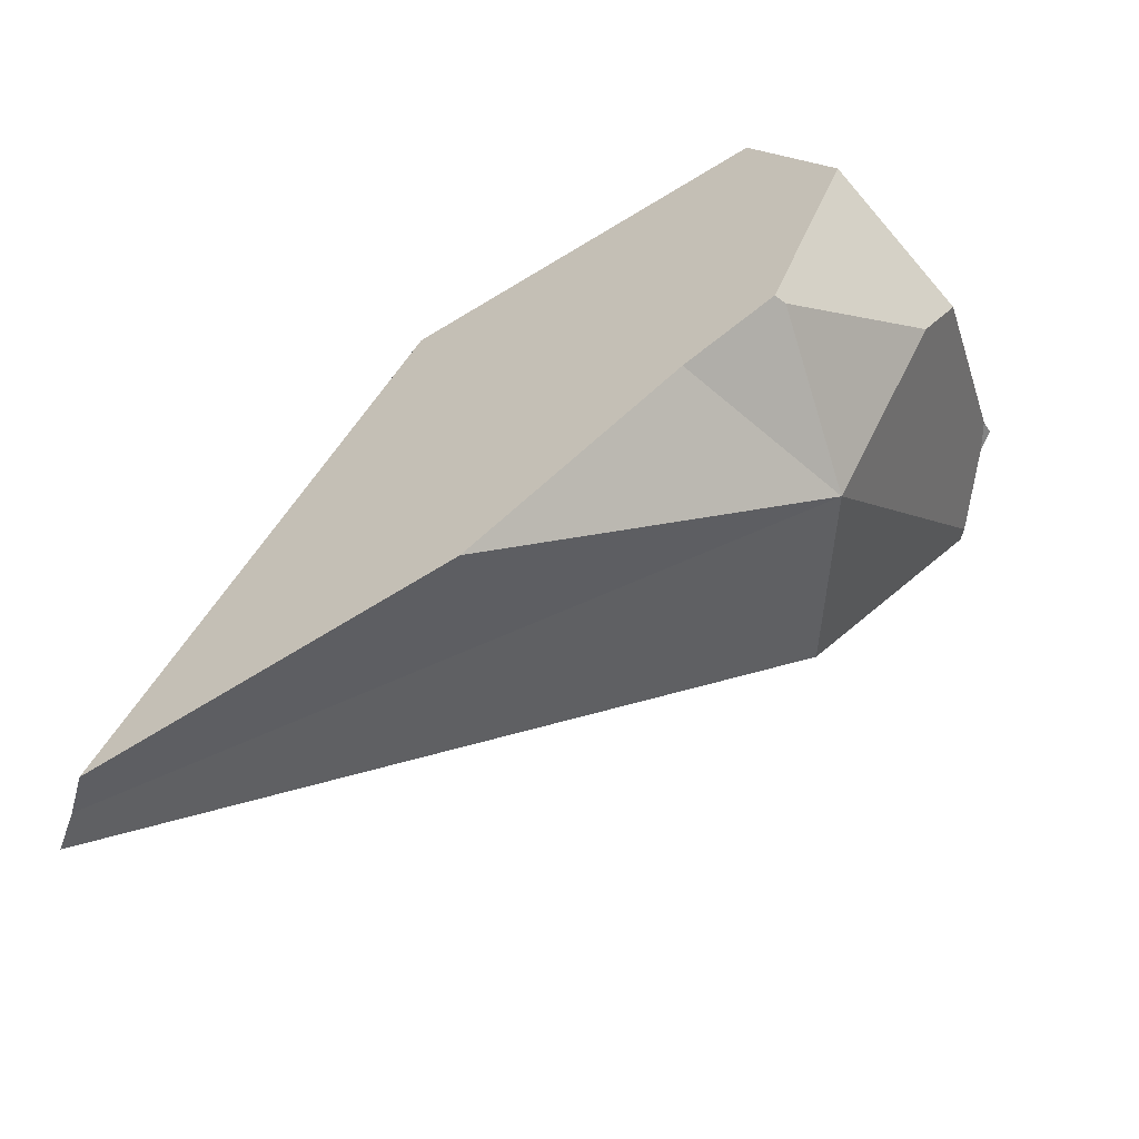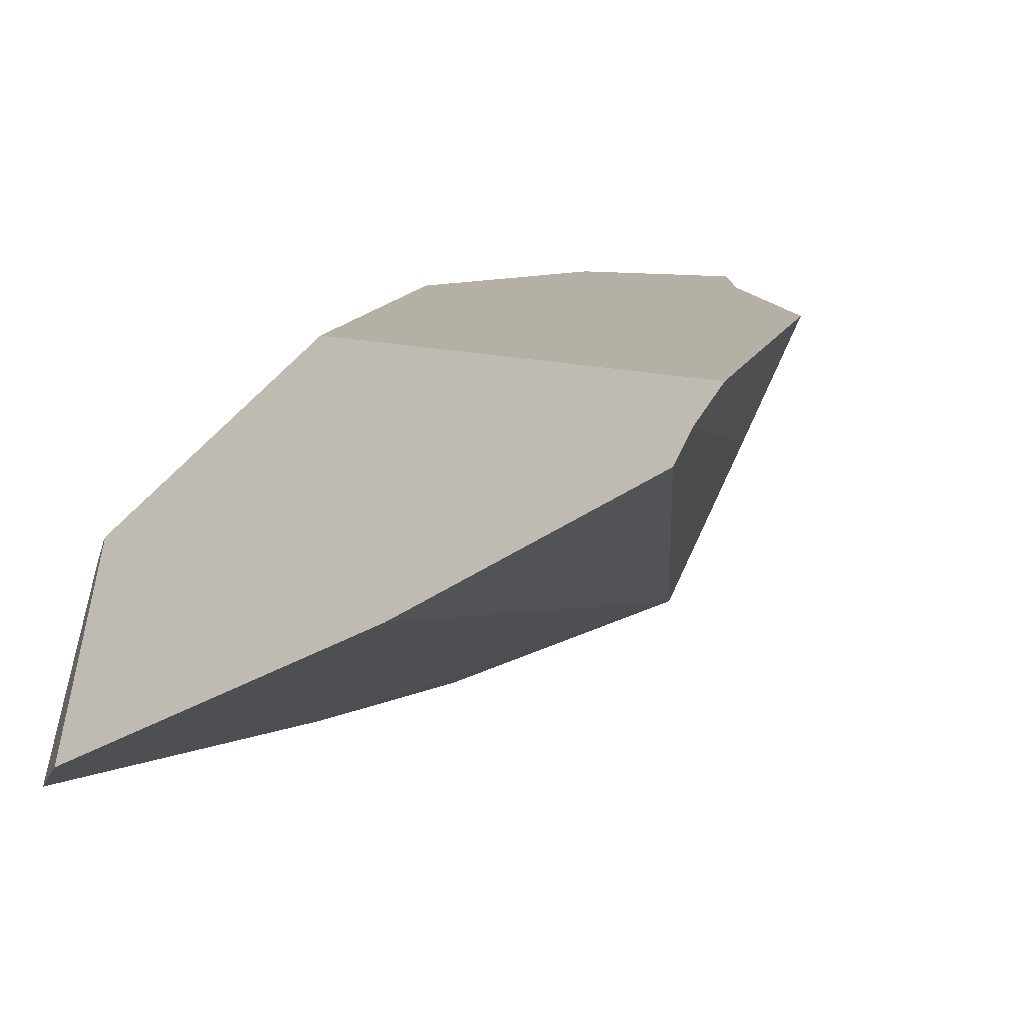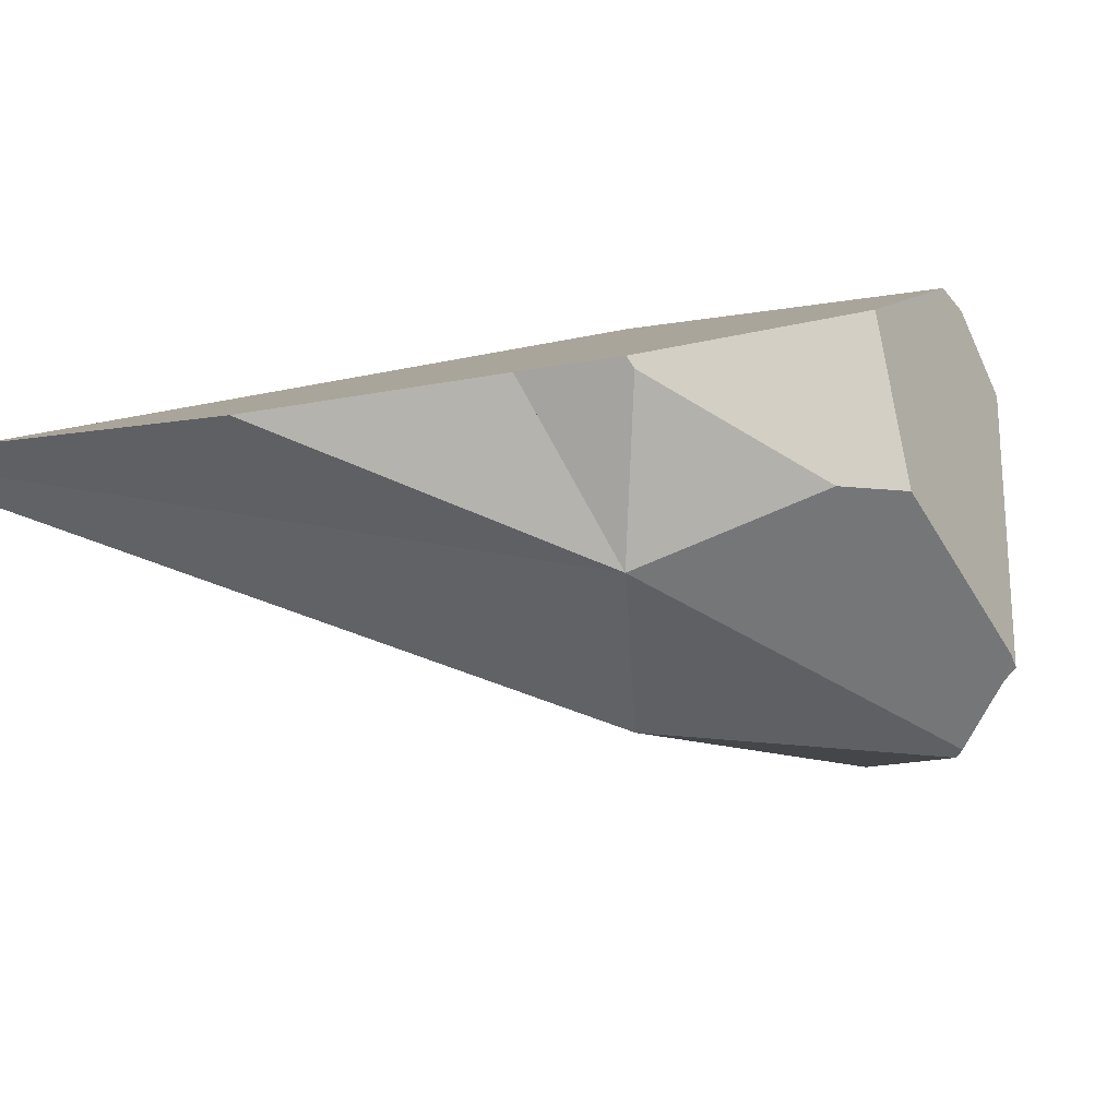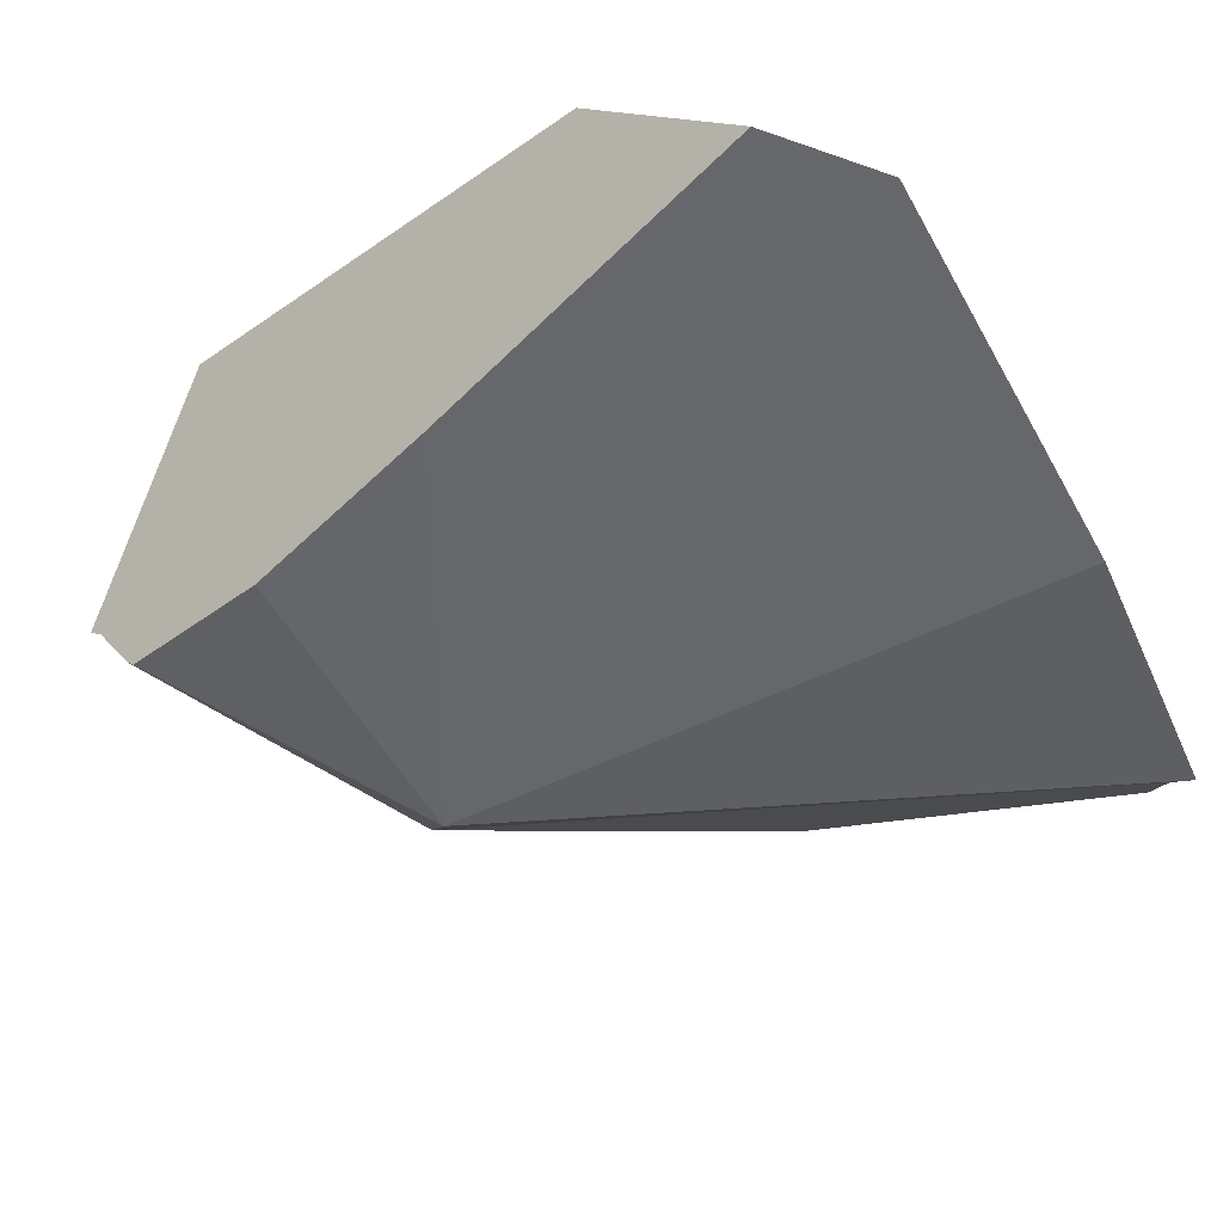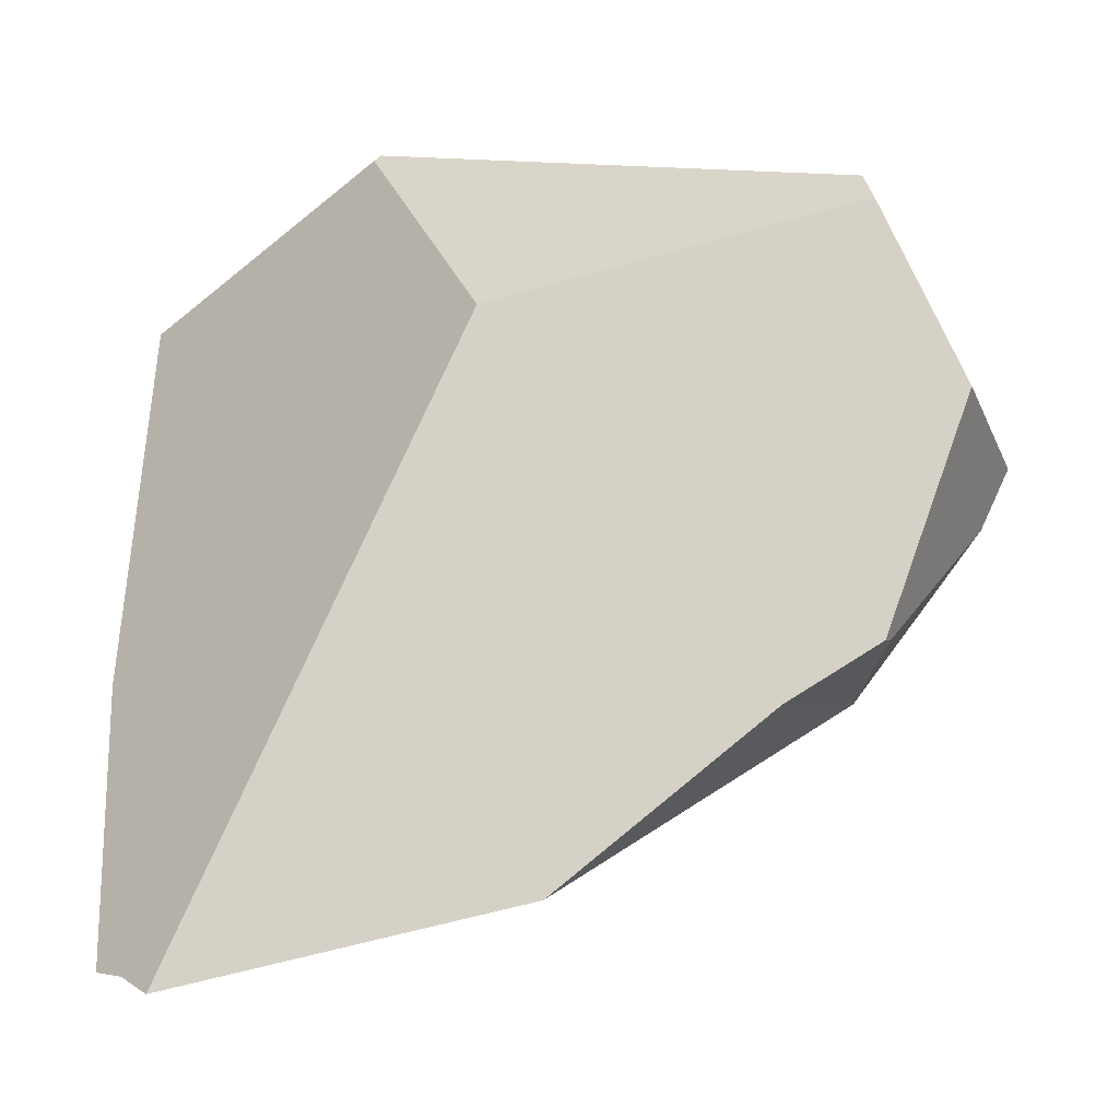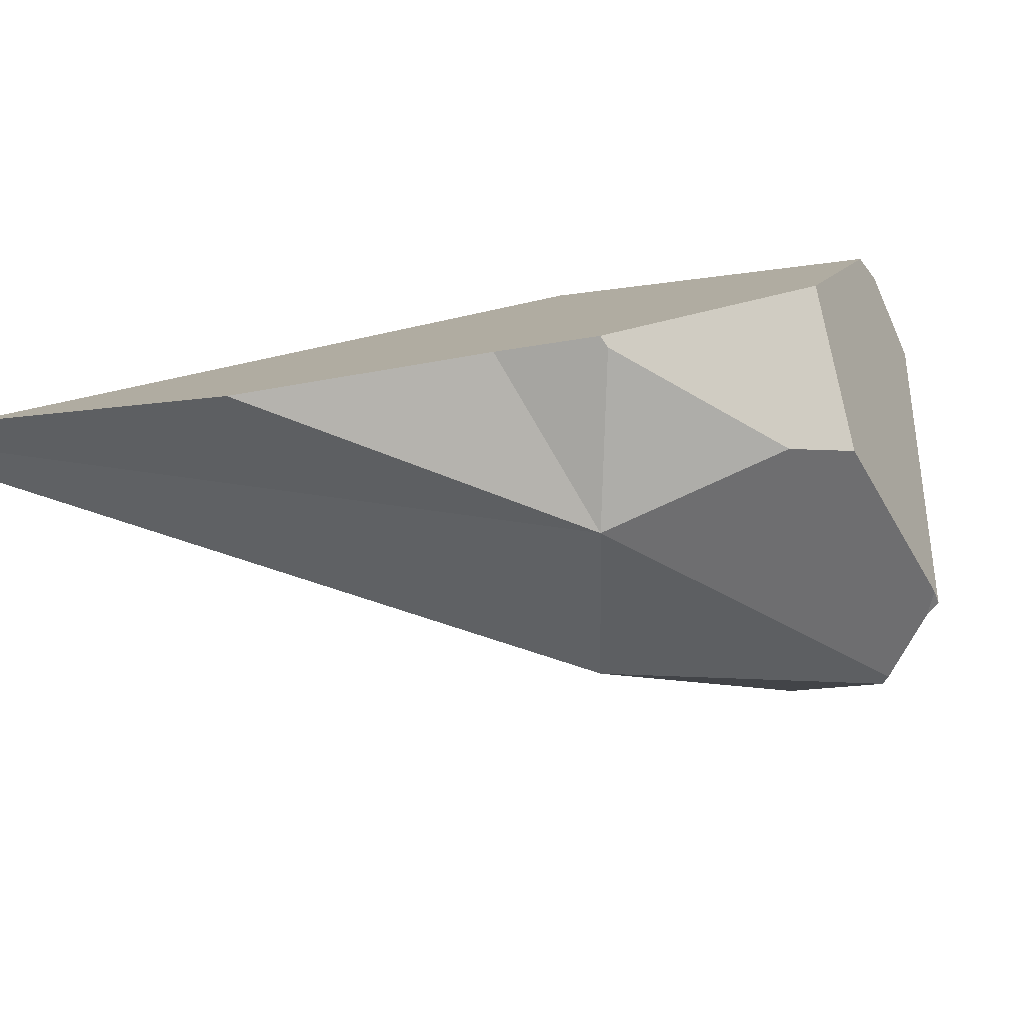
<metadata>
{"format":"obj","ext":"obj","renderer":"f3d","projection":"perspective","resolution":1024,"background":"white","views":[{"elev":-64.7,"azim":-165.6,"up":"+Z"},{"elev":0.6,"azim":120.6,"up":"+Y"},{"elev":17.0,"azim":-130.8,"up":"+Y"},{"elev":-70.7,"azim":25.7,"up":"+Y"},{"elev":-15.6,"azim":172.6,"up":"+Z"},{"elev":18.9,"azim":-136.0,"up":"+Y"}]}
</metadata>
<code>
v 0.3081 -2.259 -0.8586
v 0.2885 -2.373 -0.5591
v 0.26 -2.385 -0.5286
v 0.2885 -2.373 -0.5591
v 0.3081 -2.259 -0.8586
v 0.1946 -2.272 -0.5093
v 0.2885 -2.373 -0.5591
v 0.1946 -2.272 -0.5093
v 0.26 -2.385 -0.5286
v 0.2346 -2.395 -0.5013
v -0.1416 -2.264 -0.838
v 0.2346 -2.395 -0.5013
v -0.1416 -2.264 -0.838
v 0.3064 -2.159 -1.067
v 0.3081 -2.259 -0.8586
v -0.1416 -2.264 -0.838
v 0.3045 -2.156 -1.068
v 0.3064 -2.159 -1.067
v 0.2899 -2.134 -1.072
v -0.1821 -2.134 -0.8852
v 0.2899 -2.134 -1.072
v -0.1821 -2.134 -0.8852
v 0.2735 -2.106 -1.086
v 0.2899 -2.134 -1.072
v 0.2735 -2.106 -1.086
v 0.3045 -2.156 -1.068
v 0.3064 -2.159 -1.067
v 0.07882 -2.053 -0.646
v 0.09671 -2.1 -0.5959
v 0.1067 -2.127 -0.568
v 0.1166 -2.153 -0.5404
v 0.1383 -2.21 -0.4795
v 0.1383 -2.21 -0.4795
v 0.1333 -2.214 -0.4734
v 0.1334 -2.212 -0.4742
v 0.1334 -2.212 -0.4742
v 0.1383 -2.21 -0.4795
v 0.1268 -2.208 -0.4761
v 0.1334 -2.212 -0.4742
v 0.1268 -2.208 -0.4761
v 0.1333 -2.214 -0.4734
v 0.1223 -2.224 -0.4695
v 0.1237 -2.206 -0.4769
v 0.04422 -2.186 -0.486
v 0.06507 -2.167 -0.4934
v 0.05133 -2.158 -0.4973
v 0.03646 -2.182 -0.4877
v 0.04416 -2.154 -0.4993
v 0.01632 -2.172 -0.492
v 0.03963 -2.151 -0.5006
v 0.02566 -2.141 -0.5046
v 0.0163 -2.135 -0.5072
v 0.008563 -2.036 -0.6283
v 0.0163 -2.135 -0.5072
v 0.02566 -2.141 -0.5046
v -0.03842 -2.025 -0.6164
v 0.01611 -2.135 -0.5072
v -0.03922 -2.025 -0.6162
v -0.07365 -2.076 -0.5325
v -0.07365 -2.076 -0.5325
v -0.09274 -2.119 -0.5151
v 0.01611 -2.135 -0.5072
v -0.0742 -2.075 -0.5327
v -0.1097 -2.111 -0.5187
v -0.1097 -2.111 -0.5187
v -0.2849 -2.236 -0.6353
v -0.09274 -2.119 -0.5151
v -0.1431 -2.095 -0.5257
v -0.1812 -2.076 -0.5338
v -0.2901 -2.22 -0.6311
v -0.1831 -2.075 -0.5342
v -0.1836 -2.075 -0.5343
v -0.1836 -2.075 -0.5343
v -0.2901 -2.205 -0.6449
v -0.2901 -2.22 -0.6311
v -0.1829 -2.071 -0.5356
v -0.1826 -2.071 -0.536
v -0.283 -2.111 -0.7149
v -0.1821 -2.134 -0.8852
v -0.2901 -2.205 -0.6449
v -0.283 -2.111 -0.7149
v -0.2612 -2.29 -0.6461
v -0.291 -2.216 -0.6365
v -0.2849 -2.236 -0.6353
v -0.291 -2.216 -0.6365
v -0.2849 -2.236 -0.6353
v -0.2938 -2.225 -0.6345
v -0.291 -2.216 -0.6365
v -0.2938 -2.225 -0.6345
v -0.2938 -2.225 -0.6345
v -0.2612 -2.29 -0.6461
v -0.1529 -2.341 -0.6224
v -0.2567 -2.297 -0.6469
v -0.1416 -2.264 -0.838
v -0.1529 -2.341 -0.6224
v -0.2567 -2.297 -0.6469
v -0.1416 -2.264 -0.838
v -0.01535 -2.365 -0.5769
v -0.1529 -2.341 -0.6224
v -0.01535 -2.365 -0.5769
v 0.2272 -2.398 -0.4934
v 0.1326 -2.229 -0.4673
v -0.01535 -2.365 -0.5769
v 0.2272 -2.398 -0.4934
v 0.1223 -2.224 -0.4695
v 0.04422 -2.186 -0.486
v 0.03646 -2.182 -0.4877
v 0.01632 -2.172 -0.492
v 0.1329 -2.224 -0.4695
v 0.1326 -2.229 -0.4673
v 0.1329 -2.224 -0.4695
v 0.2272 -2.398 -0.4934
v 0.1326 -2.229 -0.4673
v -0.2567 -2.297 -0.6469
v -0.1821 -2.134 -0.8852
v -0.1416 -2.264 -0.838
v -0.2612 -2.29 -0.6461
v -0.2588 -2.081 -0.7773
v -0.2812 -2.088 -0.7322
v -0.2812 -2.088 -0.7322
v -0.1758 -2.006 -0.8729
v -0.2588 -2.081 -0.7773
v -0.2701 -2.066 -0.7281
v -0.229 -1.985 -0.7132
v -0.1736 -1.997 -0.8663
v -0.2274 -1.982 -0.7126
v -0.2274 -1.982 -0.7126
v -0.137 -2.001 -0.5916
v -0.1736 -1.997 -0.8663
v -0.1716 -1.993 -0.5828
v -0.1716 -1.993 -0.5828
v -0.2274 -1.982 -0.7126
v -0.1715 -1.994 -0.5816
v -0.137 -2.001 -0.5916
v -0.1716 -1.993 -0.5828
v -0.1715 -1.994 -0.5816
v -0.169 -2.013 -0.5594
v -0.156 -2.021 -0.5557
v -0.1289 -2.039 -0.5481
v -0.08571 -2.014 -0.6045
v -0.1091 -2.052 -0.5425
v -0.08582 -2.068 -0.536
v -0.07521 -2.016 -0.6071
v -0.08571 -2.014 -0.6045
v -0.07521 -2.016 -0.6071
v -0.06888 -2.018 -0.6087
v -0.1079 -2.014 -0.9141
v -0.04178 -2.024 -0.6156
v -0.03922 -2.025 -0.6162
v -0.03842 -2.025 -0.6164
v 0.03533 -2.049 -1.032
v -0.1821 -2.134 -0.8852
v -0.1079 -2.014 -0.9141
v 0.03533 -2.049 -1.032
v -0.1079 -2.014 -0.9141
v -0.1821 -2.134 -0.8852
v -0.17 -1.998 -0.8754
v -0.17 -1.998 -0.8754
v -0.1705 -1.998 -0.8751
v -0.1705 -1.998 -0.8751
v -0.1758 -2.006 -0.8729
v -0.1705 -1.998 -0.8751
v -0.1821 -2.134 -0.8852
v -0.2588 -2.081 -0.7773
v -0.1758 -2.006 -0.8729
v 0.03533 -2.049 -1.032
v 0.01511 -2.038 -0.6299
v 0.2735 -2.106 -1.086
v 0.008563 -2.036 -0.6283
v 0.01511 -2.038 -0.6299
v 0.09671 -2.1 -0.5959
v 0.07882 -2.053 -0.646
v 0.07882 -2.053 -0.646
v 0.03963 -2.151 -0.5006
v 0.1067 -2.127 -0.568
v 0.04416 -2.154 -0.4993
v 0.1166 -2.153 -0.5404
v 0.05133 -2.158 -0.4973
v 0.06507 -2.167 -0.4934
v 0.1237 -2.206 -0.4769
v -0.0742 -2.075 -0.5327
v -0.04178 -2.024 -0.6156
v -0.08079 -2.071 -0.5345
v -0.06888 -2.018 -0.6087
v -0.08258 -2.07 -0.535
v -0.08582 -2.068 -0.536
v -0.08258 -2.07 -0.535
v -0.1091 -2.052 -0.5425
v -0.1431 -2.095 -0.5257
v -0.1289 -2.039 -0.5481
v -0.1791 -2.056 -0.5421
v -0.1812 -2.076 -0.5338
v -0.1826 -2.071 -0.536
v -0.1791 -2.056 -0.5421
v -0.178 -2.051 -0.544
v -0.2701 -2.066 -0.7281
v -0.1769 -2.046 -0.546
v -0.1763 -2.044 -0.5469
v -0.229 -1.985 -0.7132
v -0.1739 -2.034 -0.551
v -0.1726 -2.028 -0.5533
v -0.169 -2.013 -0.5594
v -0.169 -2.013 -0.5594
v -0.1726 -2.028 -0.5533
v -0.156 -2.021 -0.5557
v -0.1739 -2.034 -0.551
v -0.1763 -2.044 -0.5469
v -0.1769 -2.046 -0.546
v -0.178 -2.051 -0.544
v -0.2812 -2.088 -0.7322
v -0.1829 -2.071 -0.5356
v -0.1831 -2.075 -0.5342
v -0.1836 -2.075 -0.5343
v -0.08079 -2.071 -0.5345
f 1 2 3
f 4 5 6
f 7 8 9
f 9 8 10
f 11 3 12
f 1 3 11
f 13 14 15
f 16 17 18
f 16 19 17
f 20 19 16
f 21 22 23
f 5 24 25
f 5 26 24
f 26 5 27
f 28 5 25
f 29 5 28
f 30 5 29
f 31 5 30
f 6 5 31
f 6 31 32
f 33 34 8
f 33 35 34
f 36 37 38
f 39 40 41
f 40 42 41
f 43 42 40
f 43 44 42
f 45 44 43
f 46 44 45
f 46 47 44
f 48 47 46
f 48 49 47
f 50 49 48
f 51 49 50
f 51 52 49
f 53 54 55
f 56 54 53
f 56 57 54
f 58 57 56
f 57 58 59
f 60 61 62
f 63 61 60
f 64 61 63
f 65 66 67
f 68 66 65
f 69 66 68
f 69 70 66
f 71 70 69
f 72 70 71
f 73 74 75
f 76 74 73
f 77 74 76
f 74 77 78
f 79 80 81
f 82 80 79
f 82 83 80
f 84 83 82
f 85 86 87
f 75 88 89
f 75 74 88
f 90 66 70
f 91 92 66
f 92 91 93
f 94 95 96
f 97 98 99
f 11 12 100
f 100 12 101
f 102 103 104
f 105 103 102
f 103 105 106
f 103 106 92
f 92 106 107
f 92 107 108
f 67 92 108
f 67 66 92
f 49 62 61
f 62 49 52
f 109 42 110
f 42 109 41
f 8 34 111
f 8 111 112
f 10 8 112
f 112 111 113
f 114 115 116
f 117 115 114
f 81 118 79
f 119 118 81
f 120 121 122
f 123 121 120
f 124 121 123
f 124 125 121
f 126 125 124
f 127 128 129
f 127 130 128
f 131 132 133
f 134 135 136
f 137 134 136
f 138 134 137
f 134 138 139
f 139 140 134
f 141 140 139
f 140 141 142
f 140 142 143
f 129 144 145
f 129 128 144
f 129 145 146
f 146 147 129
f 148 147 146
f 149 147 148
f 147 149 150
f 147 150 151
f 152 153 154
f 155 156 157
f 129 147 158
f 129 158 159
f 121 125 160
f 157 161 162
f 157 156 161
f 163 164 165
f 23 22 166
f 151 167 168
f 151 169 167
f 151 150 169
f 170 53 171
f 172 170 171
f 168 167 173
f 55 171 53
f 174 171 55
f 174 175 171
f 176 175 174
f 176 177 175
f 178 177 176
f 179 177 178
f 180 177 179
f 38 177 180
f 38 37 177
f 181 58 182
f 59 58 181
f 182 183 181
f 184 183 182
f 184 185 183
f 143 185 184
f 143 142 185
f 186 64 187
f 188 64 186
f 189 64 188
f 190 189 188
f 189 190 191
f 191 192 189
f 191 193 192
f 78 77 194
f 78 194 195
f 195 196 78
f 197 196 195
f 198 196 197
f 198 199 196
f 200 199 198
f 201 199 200
f 199 201 133
f 133 132 199
f 133 201 202
f 203 204 205
f 204 206 205
f 207 205 206
f 207 190 205
f 207 208 190
f 209 190 208
f 191 190 209
f 78 196 210
f 193 211 192
f 211 212 192
f 211 213 212
f 187 64 214
f 214 64 63

</code>
